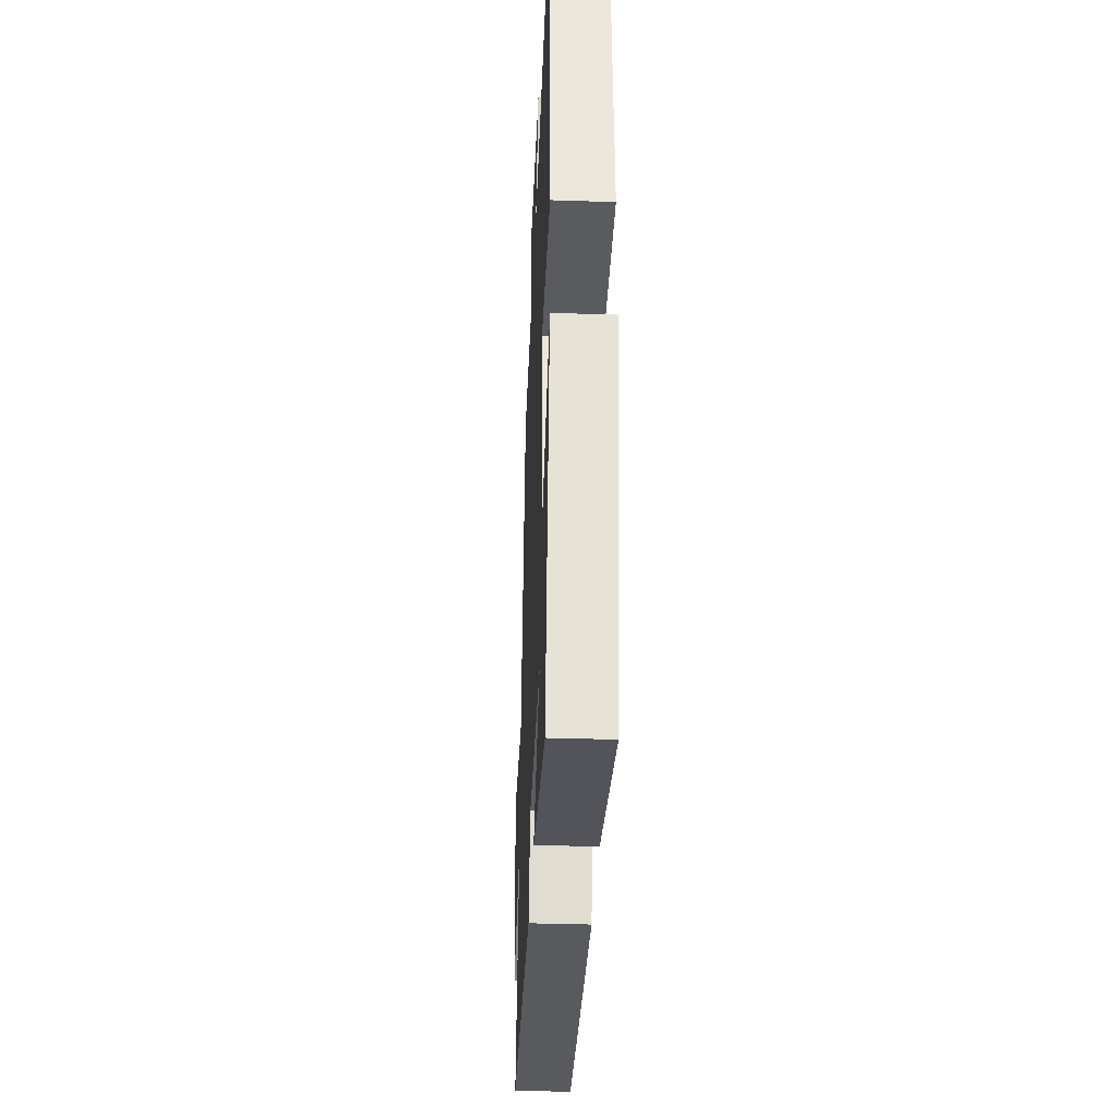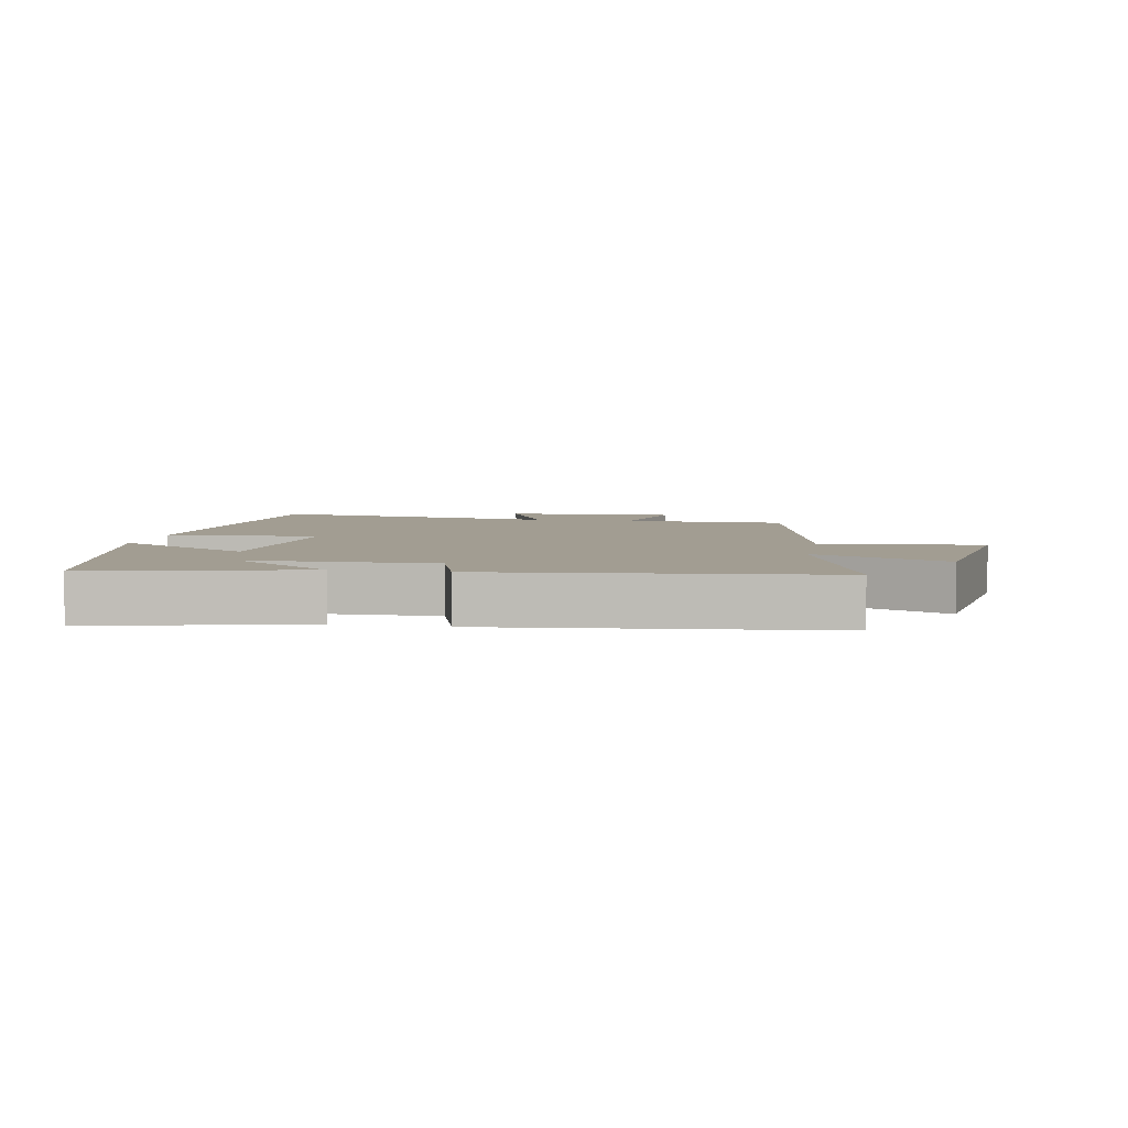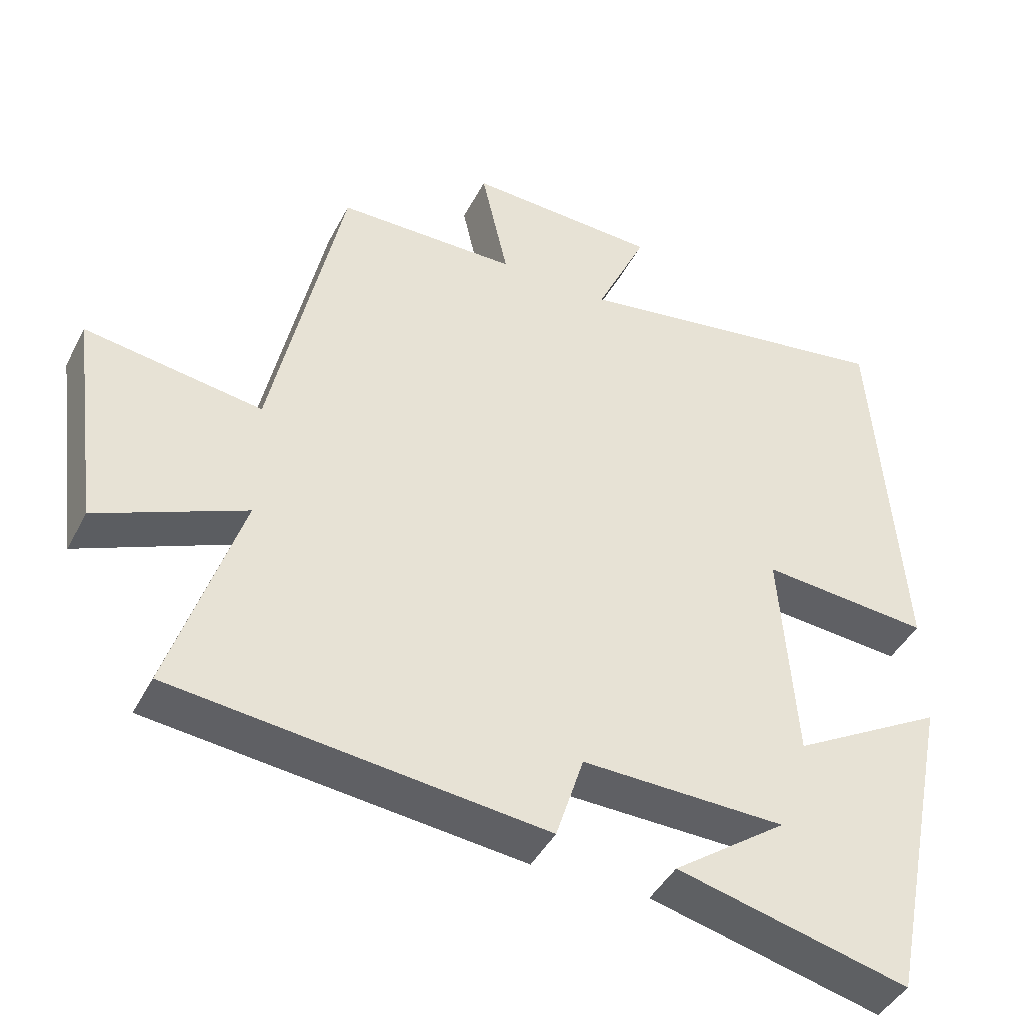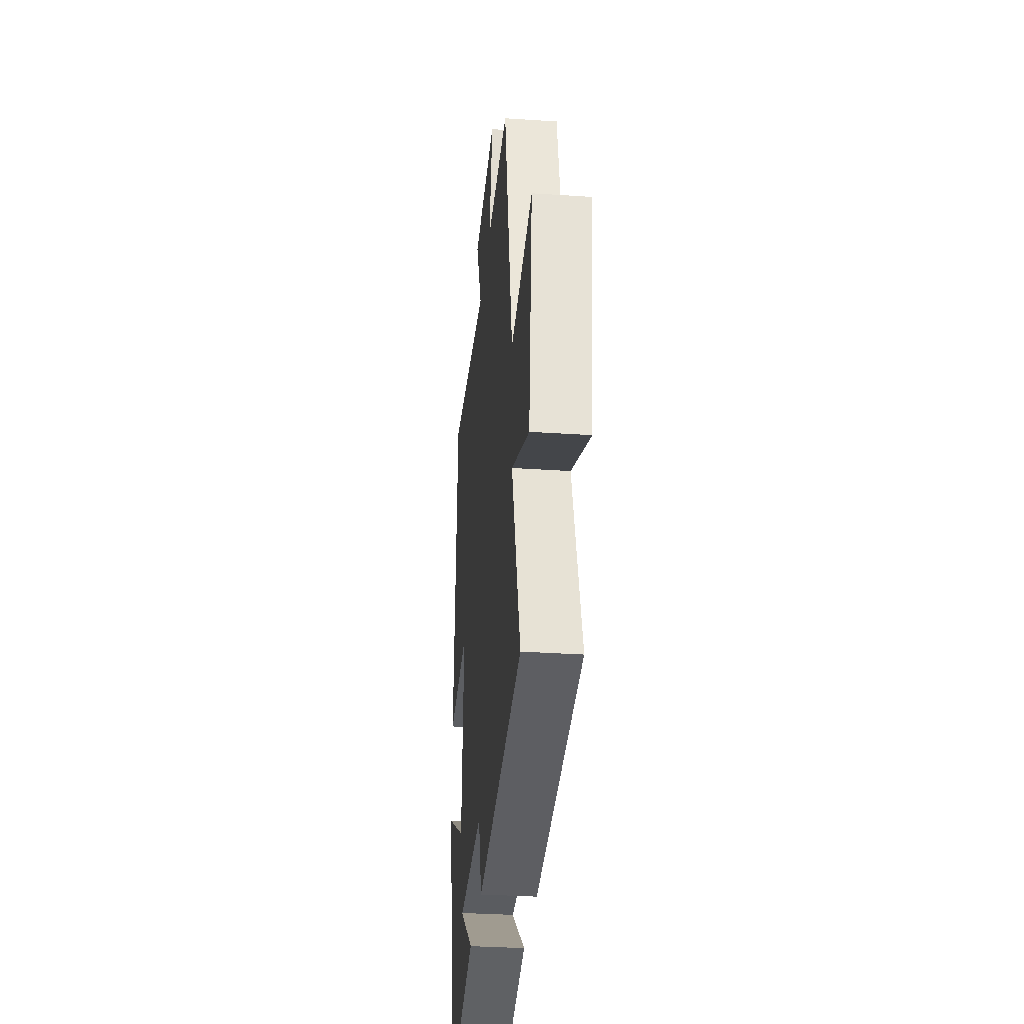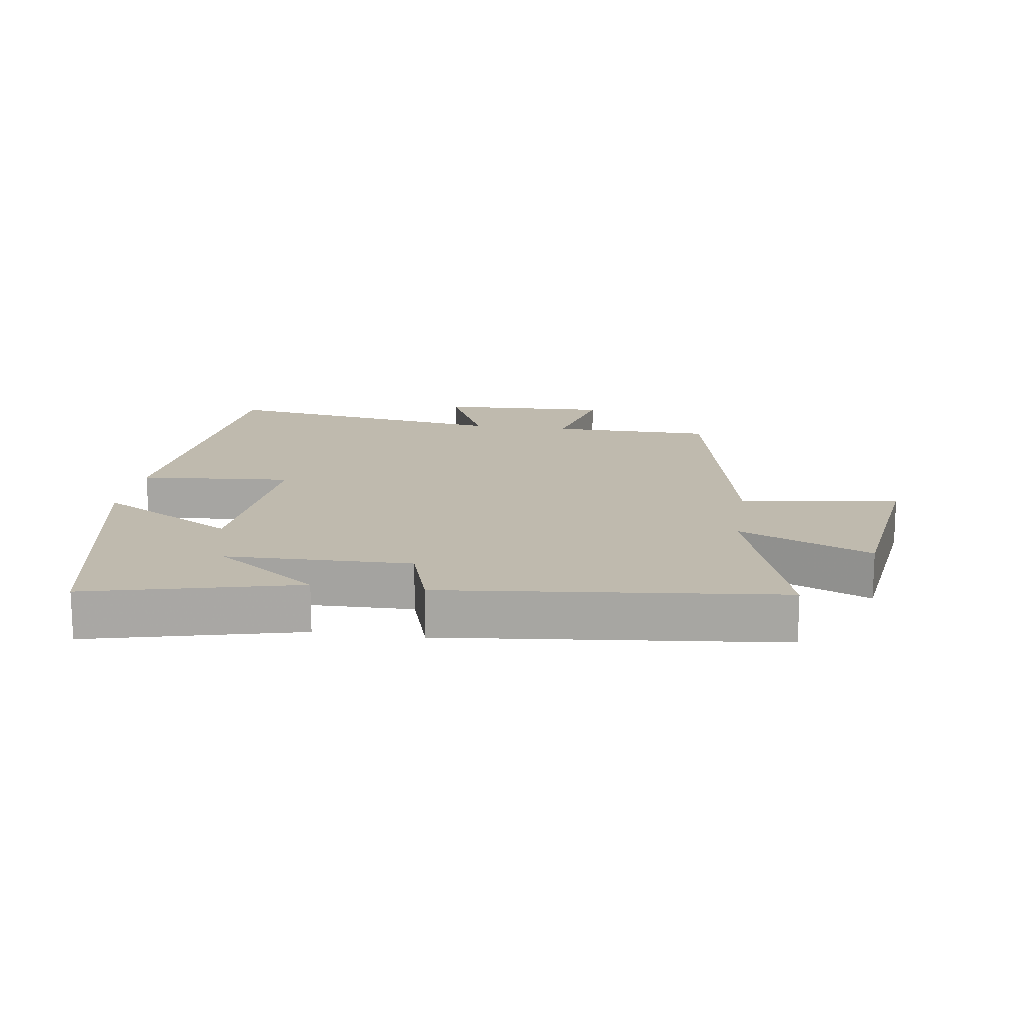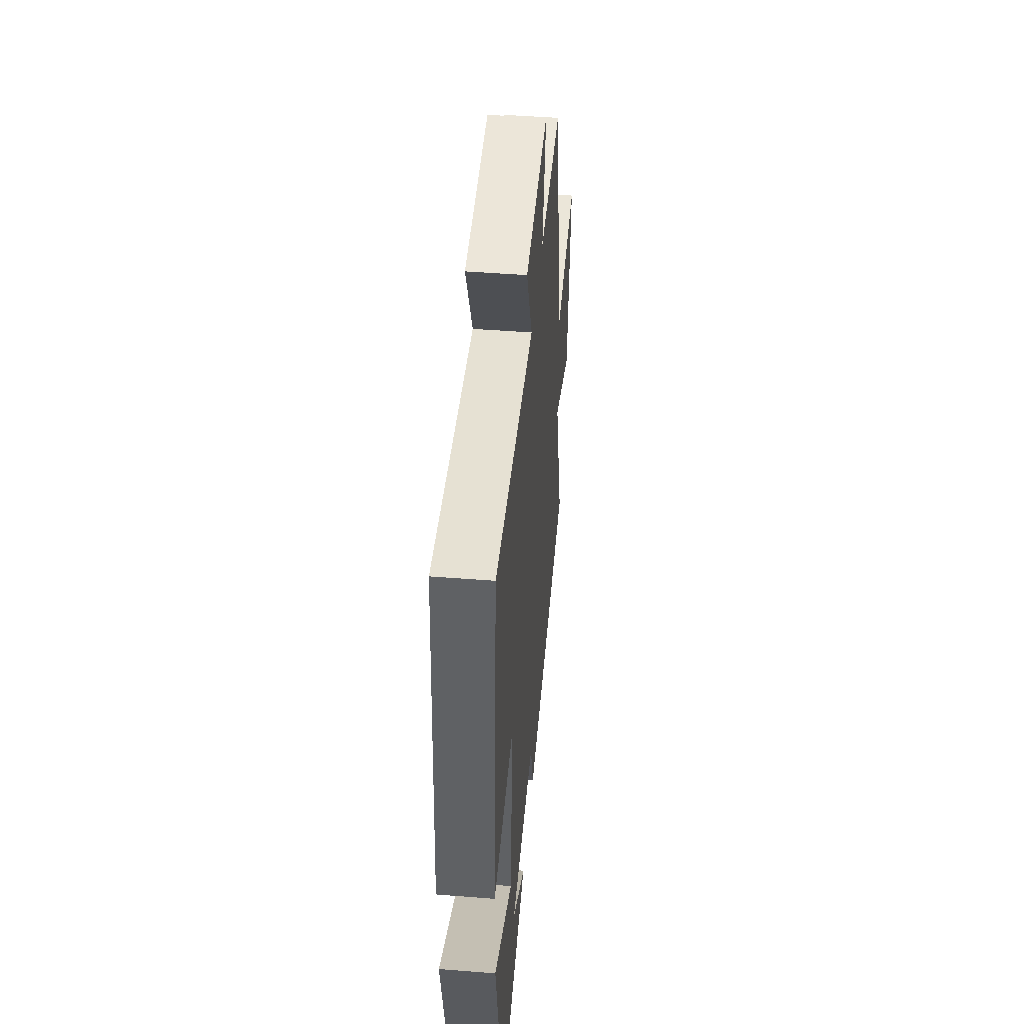
<metadata>
{"format":"obj","ext":"obj","renderer":"f3d","projection":"perspective","resolution":1024,"background":"white","views":[{"elev":-37.6,"azim":87.6,"up":"+Z"},{"elev":4.9,"azim":-169.3,"up":"+Y"},{"elev":-43.2,"azim":-25.8,"up":"+Z"},{"elev":-32.7,"azim":-95.3,"up":"+Z"},{"elev":15.6,"azim":-171.5,"up":"+Y"},{"elev":47.2,"azim":95.1,"up":"+Z"}]}
</metadata>
<code>
v 0.461 0.07 0.569
v 0.5 0.07 0.042
v 0.265 0.07 0.062
v 0.287 0.07 -0.242
v 0.5 0.07 -0.12
v 0.406 0.07 -0.58
v 0.083 0.07 -0.5
v 0.242 0.07 -0.384
v -0.042 0.07 -0.378
v -0.081 0.07 -0.5
v -0.599 0.07 -0.444
v -0.5 0.07 -0.138
v -0.706 0.07 -0.227
v -0.746 0.07 0.079
v -0.5 0.07 0.042
v -0.401 0.07 0.498
v -0.15 0.07 0.5
v -0.187 0.07 0.666
v 0.079 0.07 0.654
v 0.008 0.07 0.5
v 0.461 0 0.569
v 0.5 0 0.042
v 0.265 0 0.062
v 0.287 0 -0.242
v 0.5 0 -0.12
v 0.406 0 -0.58
v 0.083 0 -0.5
v 0.242 0 -0.384
v -0.042 0 -0.378
v -0.081 0 -0.5
v -0.599 0 -0.444
v -0.5 0 -0.138
v -0.706 0 -0.227
v -0.746 0 0.079
v -0.5 0 0.042
v -0.401 0 0.498
v -0.15 0 0.5
v -0.187 0 0.666
v 0.079 0 0.654
v 0.008 0 0.5
f 17 18 19 20
f 15 16 17 20
f 15 20 1
f 12 13 14 15
f 12 15 1
f 9 10 11 12
f 8 9 12
f 6 7 8
f 4 5 6 8
f 3 4 8 12
f 1 2 3
f 1 3 12
f 40 39 38 37
f 40 37 36 35
f 21 40 35
f 35 34 33 32
f 21 35 32
f 32 31 30 29
f 32 29 28
f 28 27 26
f 28 26 25 24
f 32 28 24 23
f 23 22 21
f 32 23 21
f 1 21 22 2
f 2 22 23 3
f 3 23 24 4
f 4 24 25 5
f 5 25 26 6
f 6 26 27 7
f 7 27 28 8
f 8 28 29 9
f 9 29 30 10
f 10 30 31 11
f 11 31 32 12
f 12 32 33 13
f 13 33 34 14
f 14 34 35 15
f 15 35 36 16
f 16 36 37 17
f 17 37 38 18
f 18 38 39 19
f 19 39 40 20
f 20 40 21 1

</code>
